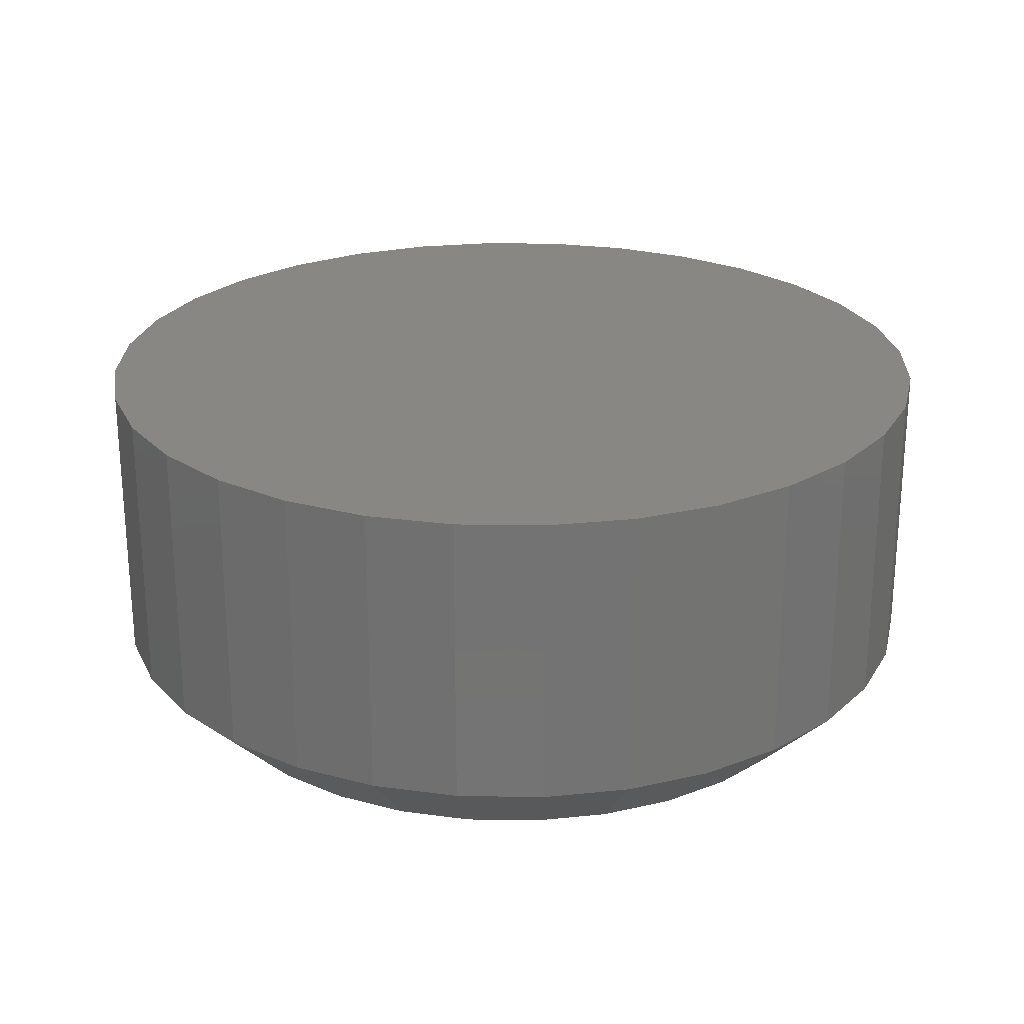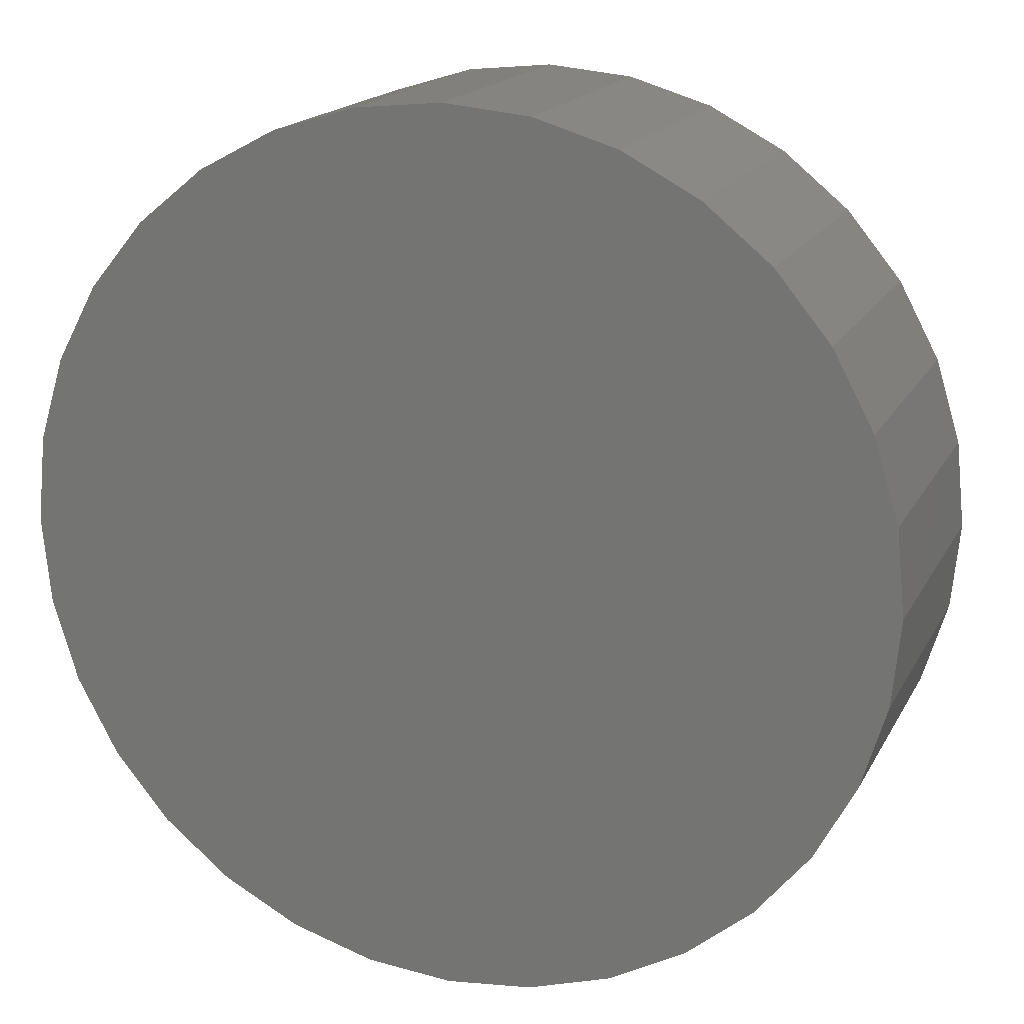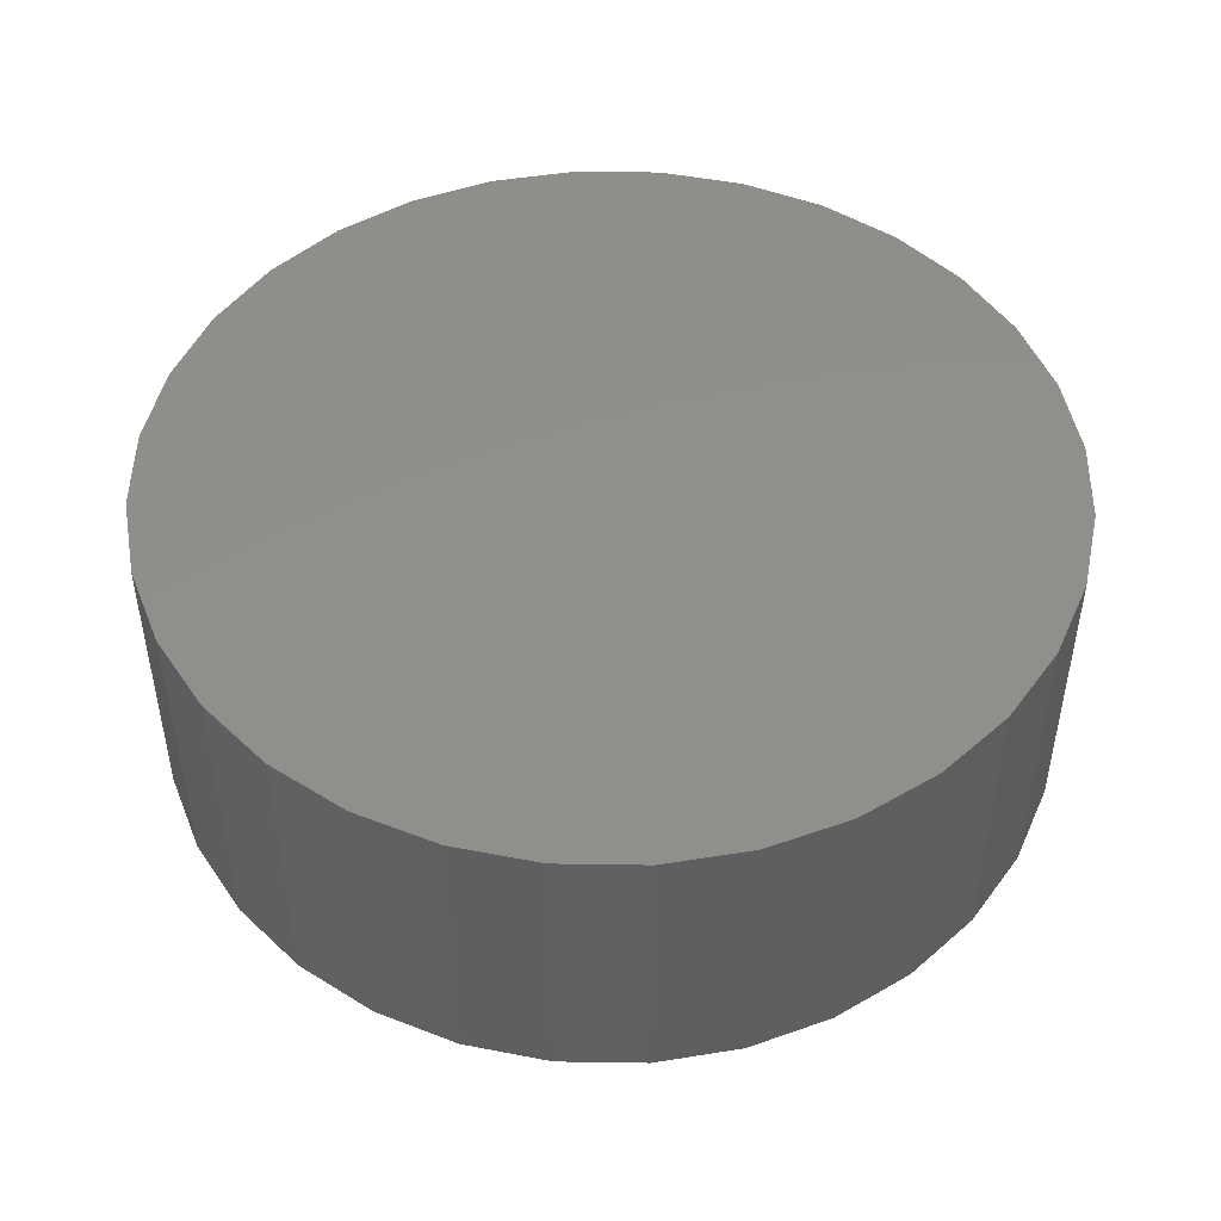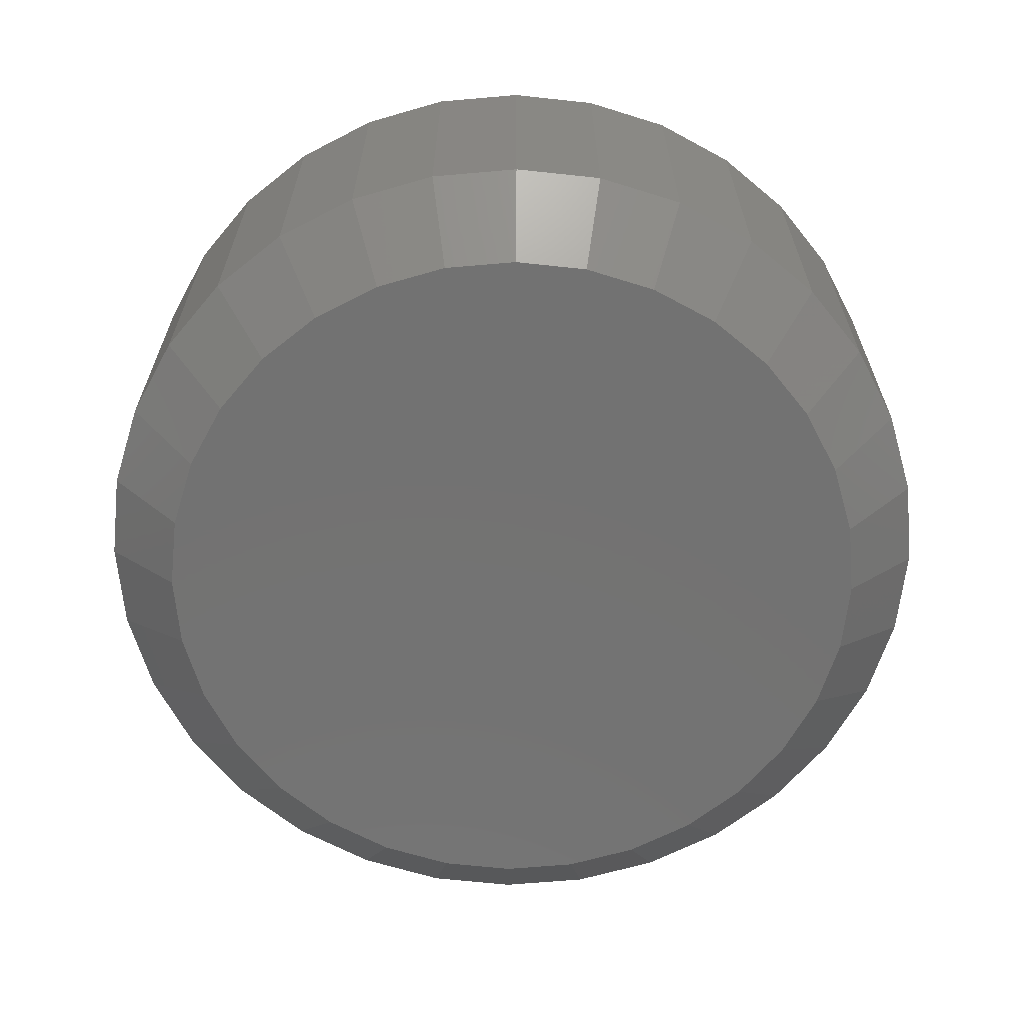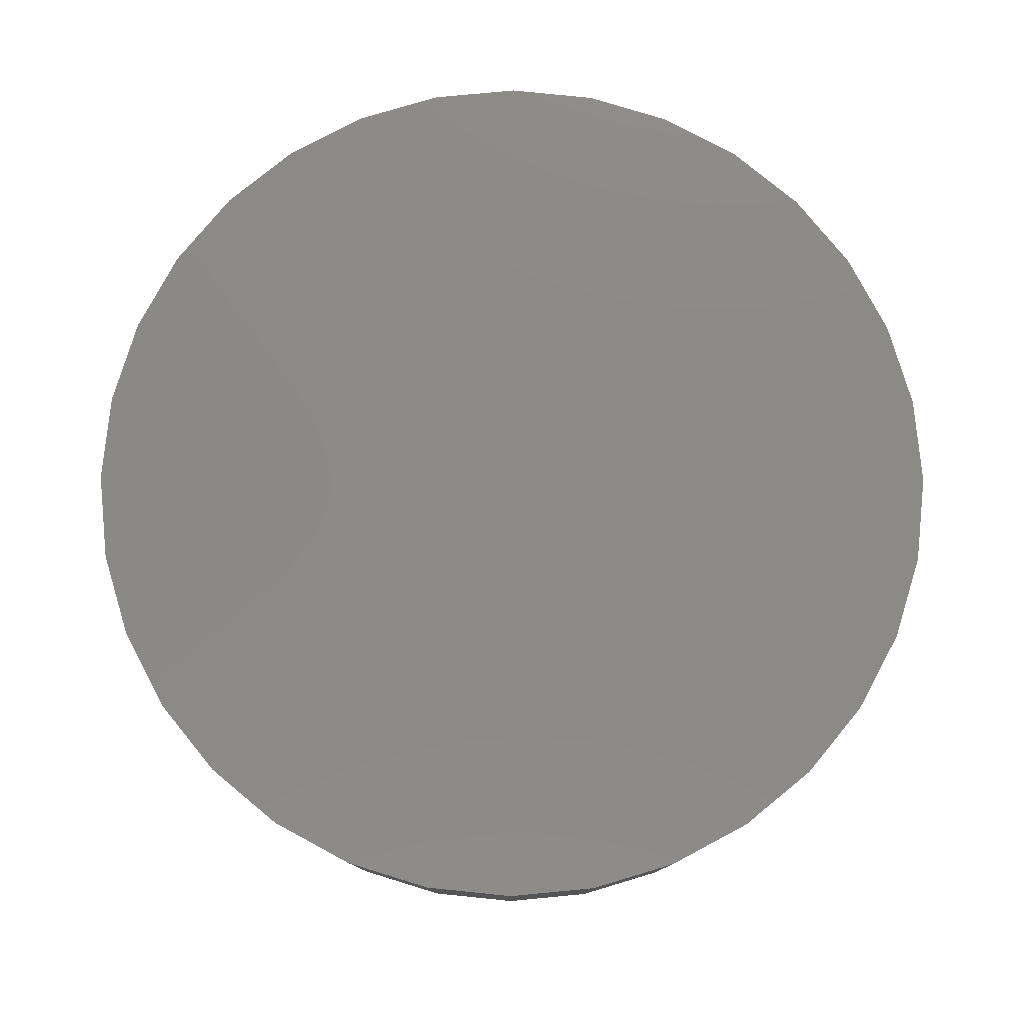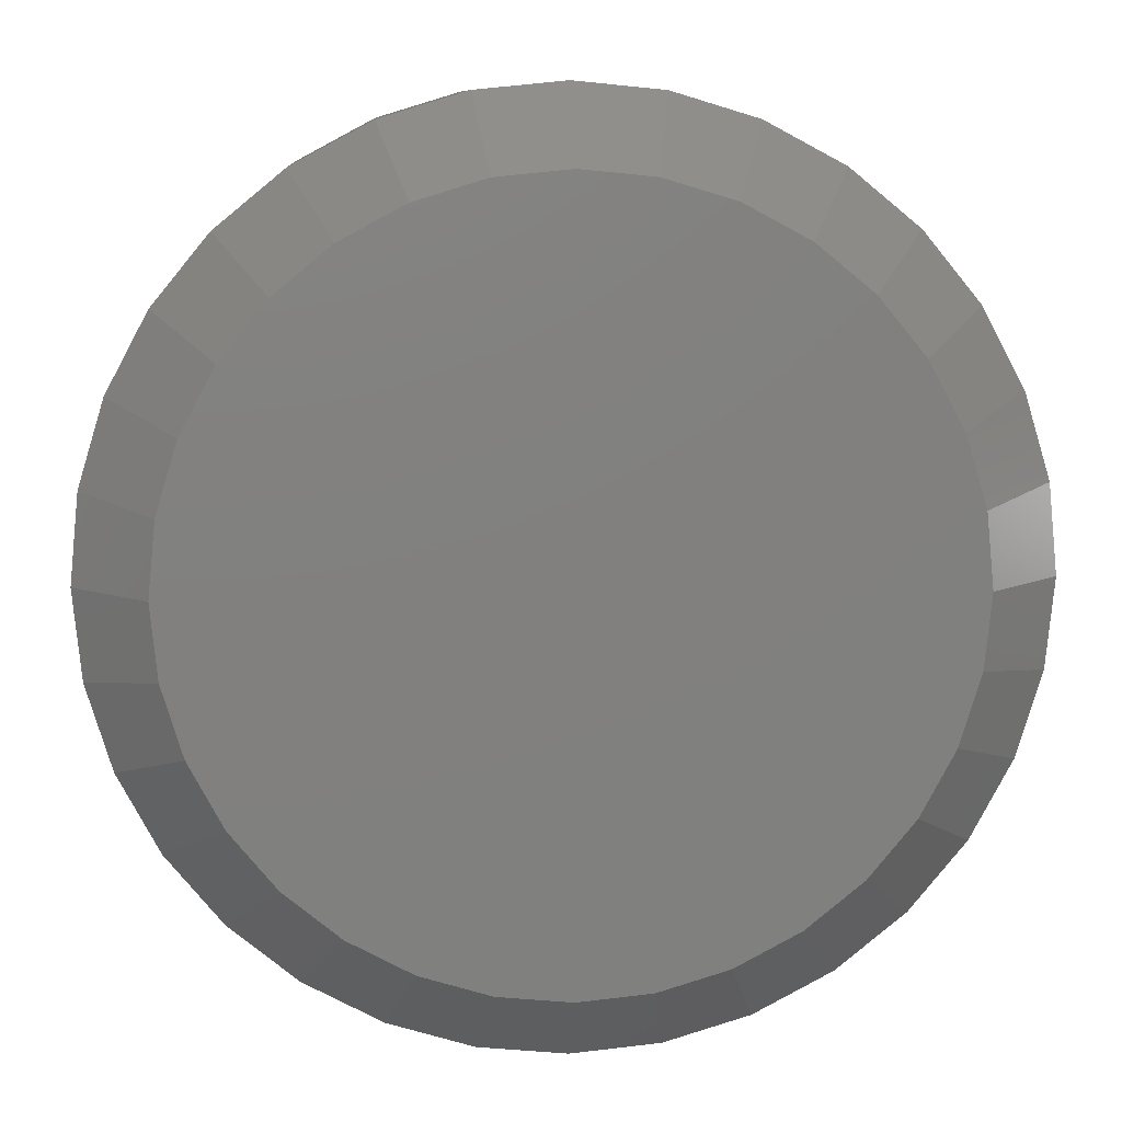
<metadata>
{"format":"stl","ext":"stl","renderer":"f3d","projection":"perspective","resolution":1024,"background":"white","views":[{"elev":24.4,"azim":175.9,"up":"+Z"},{"elev":17.3,"azim":20.0,"up":"+Y"},{"elev":48.3,"azim":-83.4,"up":"+Z"},{"elev":-64.6,"azim":-0.6,"up":"+Z"},{"elev":78.9,"azim":112.7,"up":"+Z"},{"elev":9.6,"azim":176.2,"up":"+Y"}]}
</metadata>
<code>
# stl→obj: 96 verts, 188 faces
v 0.1014 0.1758 0
v 0.1086 0.178 0
v 0.1161 0.1787 0
v 0.1236 0.178 0
v 0.1309 0.1758 0
v 0.09469 0.1722 0
v 0.1375 0.1722 0
v 0.08885 0.1674 0
v 0.1434 0.1674 0
v 0.08405 0.1616 0
v 0.1482 0.1616 0
v 0.08049 0.1549 0
v 0.1518 0.1549 0
v 0.07829 0.1477 0
v 0.1539 0.1477 0
v 0.1518 0.1254 0
v 0.08049 0.1254 0
v 0.1539 0.1326 0
v 0.08405 0.1187 0
v 0.1482 0.1187 0
v 0.08885 0.1129 0
v 0.1434 0.1129 0
v 0.09469 0.1081 0
v 0.1375 0.1081 0
v 0.1014 0.1045 0
v 0.1309 0.1045 0
v 0.1086 0.1023 0
v 0.1161 0.1016 0
v 0.1236 0.1023 0
v 0.07829 0.1326 0
v 0.07755 0.1401 0
v 0.1547 0.1401 0
v 0.1625 0.1401 0.007812
v 0.1625 0.1401 0.03906
v 0.1616 0.1311 0.007812
v 0.1616 0.1311 0.03906
v 0.159 0.1224 0.007812
v 0.159 0.1224 0.03906
v 0.1547 0.1144 0.007812
v 0.1547 0.1144 0.03906
v 0.1489 0.1073 0.007812
v 0.1489 0.1073 0.03906
v 0.1419 0.1016 0.007812
v 0.1419 0.1016 0.03906
v 0.1339 0.09728 0.007812
v 0.1339 0.09728 0.03906
v 0.1252 0.09464 0.007812
v 0.1252 0.09464 0.03906
v 0.1161 0.09375 0.007812
v 0.1161 0.09375 0.03906
v 0.1071 0.09464 0.007812
v 0.1071 0.09464 0.03906
v 0.09837 0.09728 0.007812
v 0.09837 0.09728 0.03906
v 0.09035 0.1016 0.007812
v 0.09035 0.1016 0.03906
v 0.08332 0.1073 0.007812
v 0.08332 0.1073 0.03906
v 0.07755 0.1144 0.007812
v 0.07755 0.1144 0.03906
v 0.07327 0.1224 0.007812
v 0.07327 0.1224 0.03906
v 0.07063 0.1311 0.007812
v 0.07063 0.1311 0.03906
v 0.06974 0.1401 0.007812
v 0.06974 0.1401 0.03906
v 0.07063 0.1492 0.007812
v 0.07063 0.1492 0.03906
v 0.07327 0.1579 0.007812
v 0.07327 0.1579 0.03906
v 0.07755 0.1659 0.007812
v 0.07755 0.1659 0.03906
v 0.08332 0.1729 0.007812
v 0.08332 0.1729 0.03906
v 0.09035 0.1787 0.007812
v 0.09035 0.1787 0.03906
v 0.09837 0.183 0.007812
v 0.09837 0.183 0.03906
v 0.1071 0.1856 0.007812
v 0.1071 0.1856 0.03906
v 0.1161 0.1865 0.007812
v 0.1161 0.1865 0.03906
v 0.1252 0.1856 0.007812
v 0.1252 0.1856 0.03906
v 0.1339 0.183 0.007812
v 0.1339 0.183 0.03906
v 0.1419 0.1787 0.007812
v 0.1419 0.1787 0.03906
v 0.1489 0.1729 0.007812
v 0.1489 0.1729 0.03906
v 0.1547 0.1659 0.007812
v 0.1547 0.1659 0.03906
v 0.159 0.1579 0.007812
v 0.159 0.1579 0.03906
v 0.1616 0.1492 0.007812
v 0.1616 0.1492 0.03906
f 1 2 3
f 1 3 4
f 5 1 4
f 6 1 5
f 7 6 5
f 8 6 7
f 9 8 7
f 10 8 9
f 11 10 9
f 12 10 11
f 13 12 11
f 14 12 13
f 15 14 13
f 16 17 18
f 19 17 16
f 20 19 16
f 21 19 20
f 22 21 20
f 23 21 22
f 24 23 22
f 25 23 24
f 26 25 24
f 27 25 26
f 28 27 26
f 29 28 26
f 17 30 18
f 18 30 31
f 18 31 32
f 32 31 14
f 32 14 15
f 33 34 35
f 35 34 36
f 35 36 37
f 37 36 38
f 37 38 39
f 39 38 40
f 39 40 41
f 41 40 42
f 41 42 43
f 43 42 44
f 43 44 45
f 45 44 46
f 45 46 47
f 47 46 48
f 47 48 49
f 49 48 50
f 49 50 51
f 51 50 52
f 51 52 53
f 53 52 54
f 53 54 55
f 55 54 56
f 55 56 57
f 57 56 58
f 57 58 59
f 59 58 60
f 59 60 61
f 61 60 62
f 61 62 63
f 63 62 64
f 63 64 65
f 65 64 66
f 65 66 67
f 67 66 68
f 67 68 69
f 69 68 70
f 69 70 71
f 71 70 72
f 71 72 73
f 73 72 74
f 73 74 75
f 75 74 76
f 75 76 77
f 77 76 78
f 77 78 79
f 79 78 80
f 79 80 81
f 81 80 82
f 81 82 83
f 83 82 84
f 83 84 85
f 85 84 86
f 85 86 87
f 87 86 88
f 87 88 89
f 89 88 90
f 89 90 91
f 91 90 92
f 91 92 93
f 93 92 94
f 93 94 95
f 95 94 96
f 95 96 33
f 33 96 34
f 31 63 65
f 31 30 63
f 33 18 32
f 33 35 18
f 17 61 63
f 17 63 30
f 19 57 59
f 59 61 19
f 19 61 17
f 25 53 55
f 25 55 23
f 55 21 23
f 27 49 51
f 51 53 27
f 27 53 25
f 26 45 47
f 26 47 29
f 47 28 29
f 24 41 43
f 43 45 24
f 24 45 26
f 16 37 39
f 16 39 20
f 39 22 20
f 35 37 18
f 18 37 16
f 57 19 21
f 21 55 57
f 49 27 28
f 28 47 49
f 41 24 22
f 22 39 41
f 32 95 33
f 32 15 95
f 65 14 31
f 65 67 14
f 13 93 95
f 13 95 15
f 11 89 91
f 91 93 11
f 11 93 13
f 5 85 87
f 5 87 7
f 87 9 7
f 4 81 83
f 83 85 4
f 4 85 5
f 1 77 79
f 1 79 2
f 79 3 2
f 6 73 75
f 75 77 6
f 6 77 1
f 12 69 71
f 12 71 10
f 71 8 10
f 67 69 14
f 14 69 12
f 89 11 9
f 9 87 89
f 81 4 3
f 3 79 81
f 73 6 8
f 8 71 73
f 82 80 78
f 84 82 78
f 84 78 86
f 86 78 76
f 86 76 88
f 88 76 74
f 88 74 90
f 90 74 72
f 90 72 92
f 92 72 70
f 92 70 94
f 94 70 68
f 94 68 96
f 36 62 38
f 38 62 60
f 38 60 40
f 40 60 58
f 40 58 42
f 42 58 56
f 42 56 44
f 44 56 54
f 44 54 46
f 46 54 52
f 46 52 50
f 46 50 48
f 96 68 34
f 34 68 66
f 34 66 36
f 36 66 64
f 36 64 62

</code>
